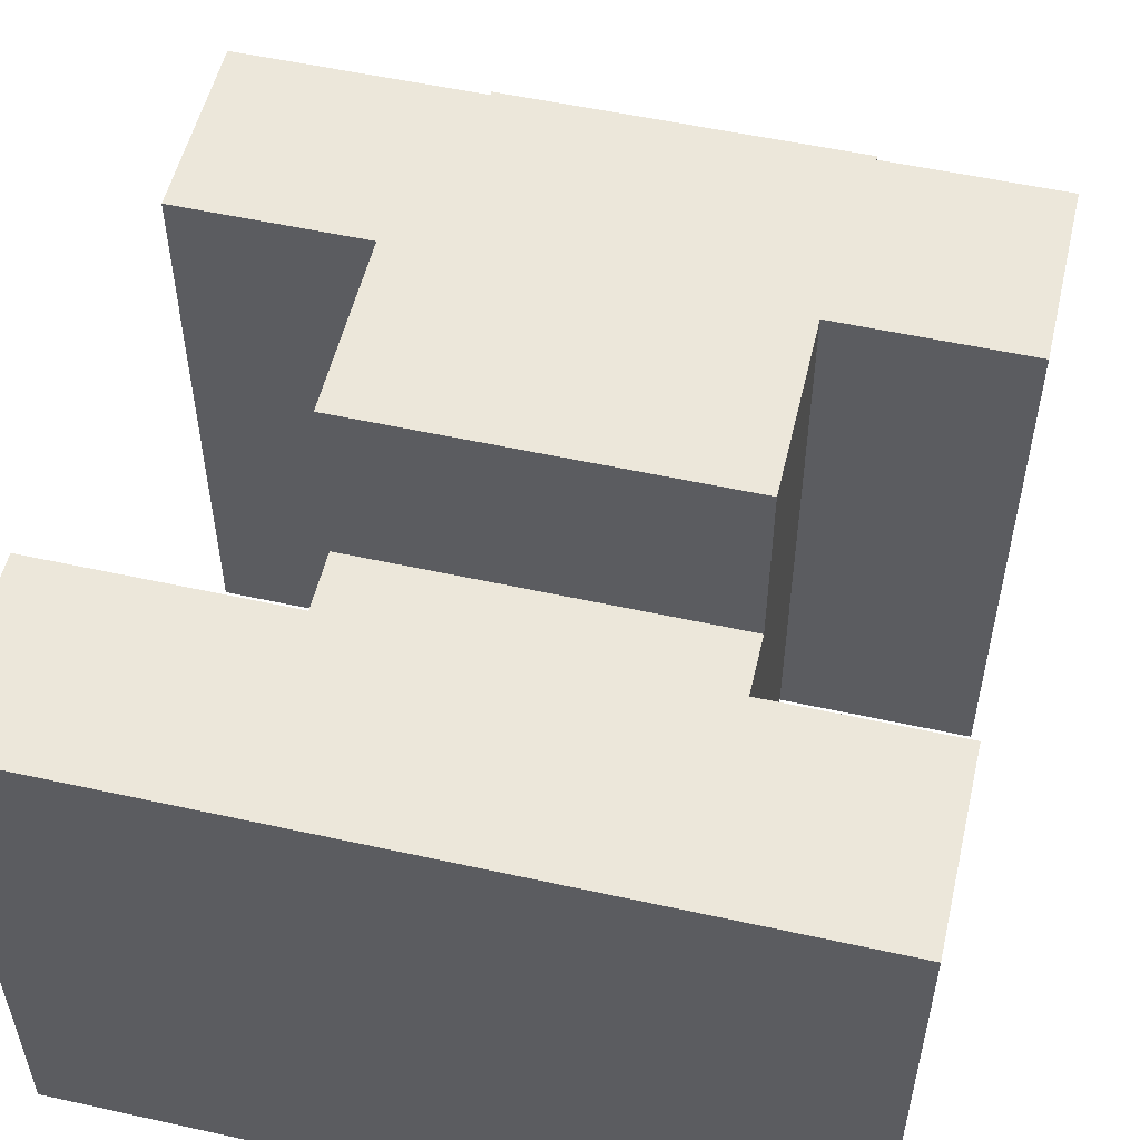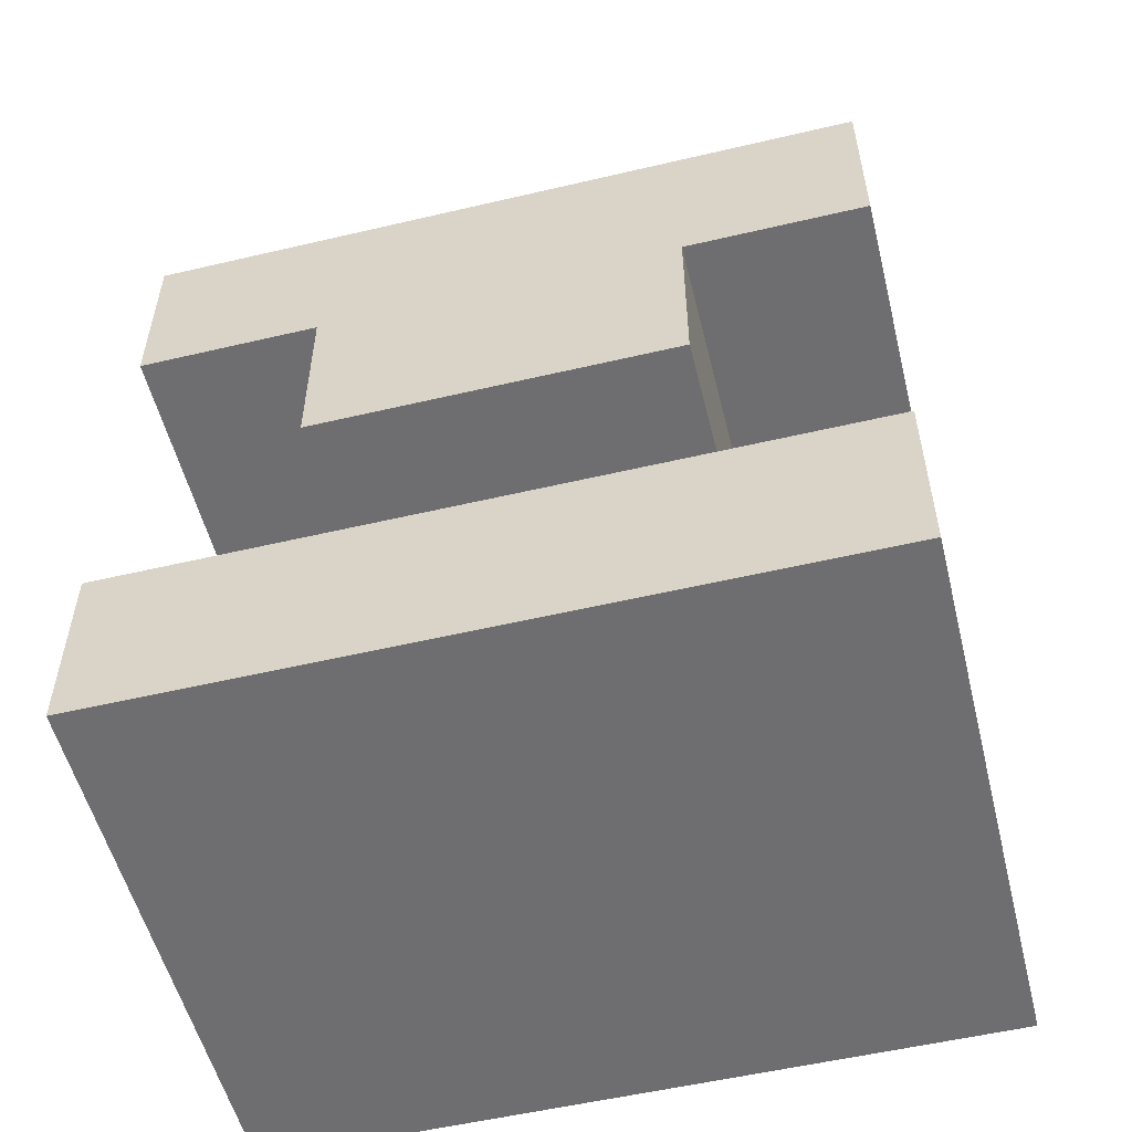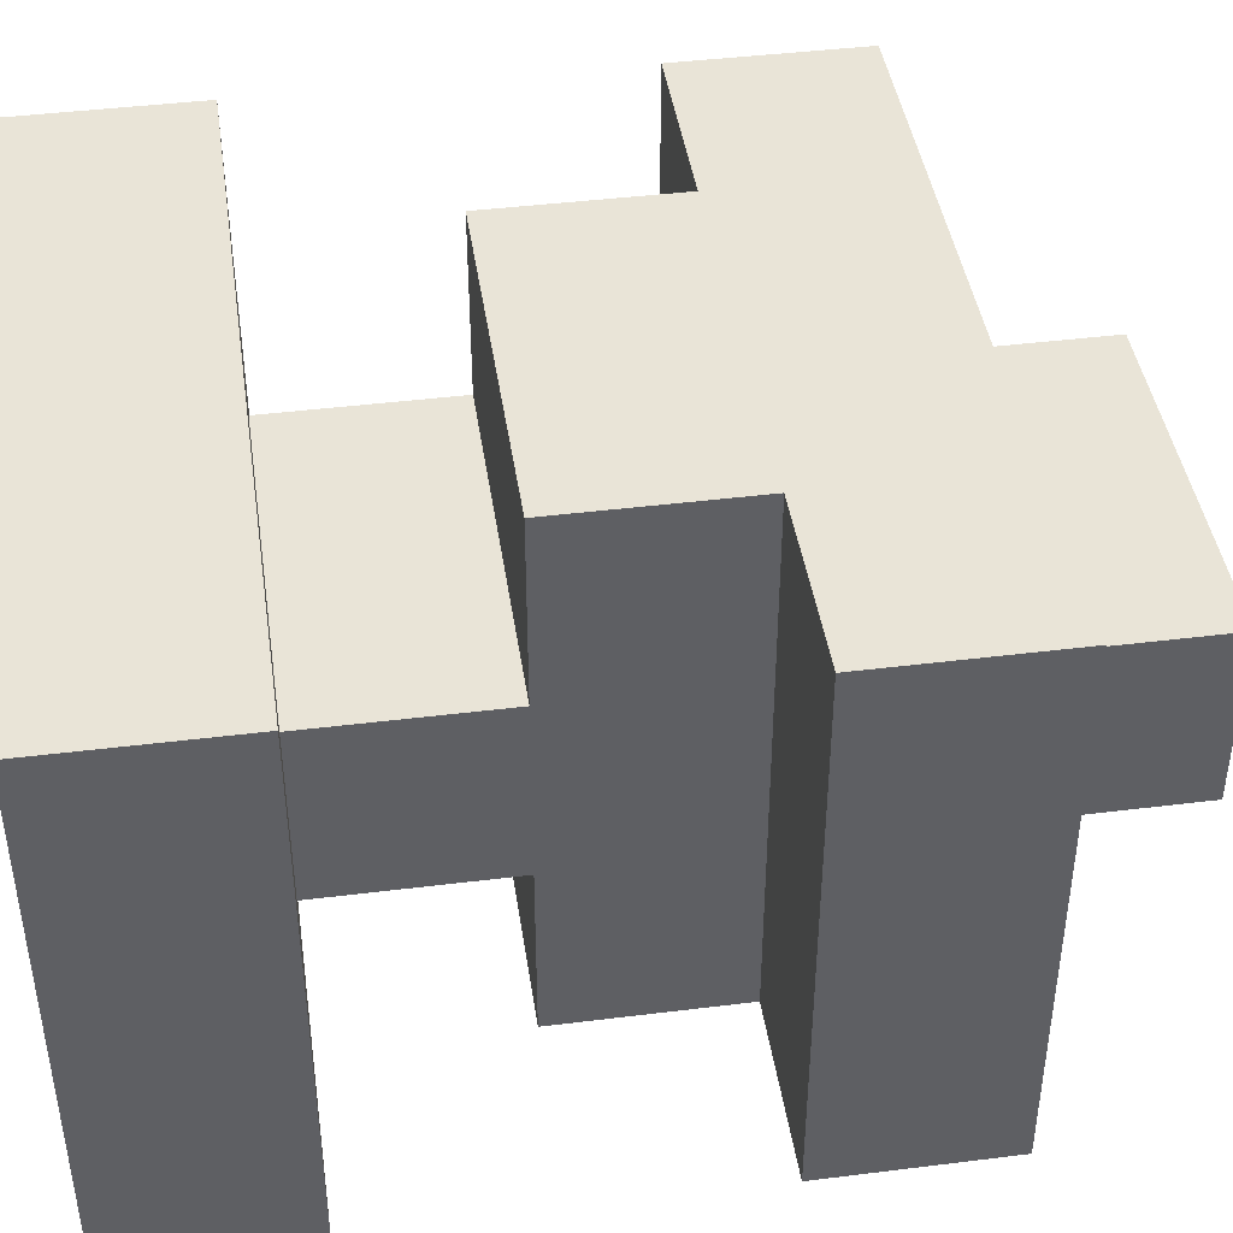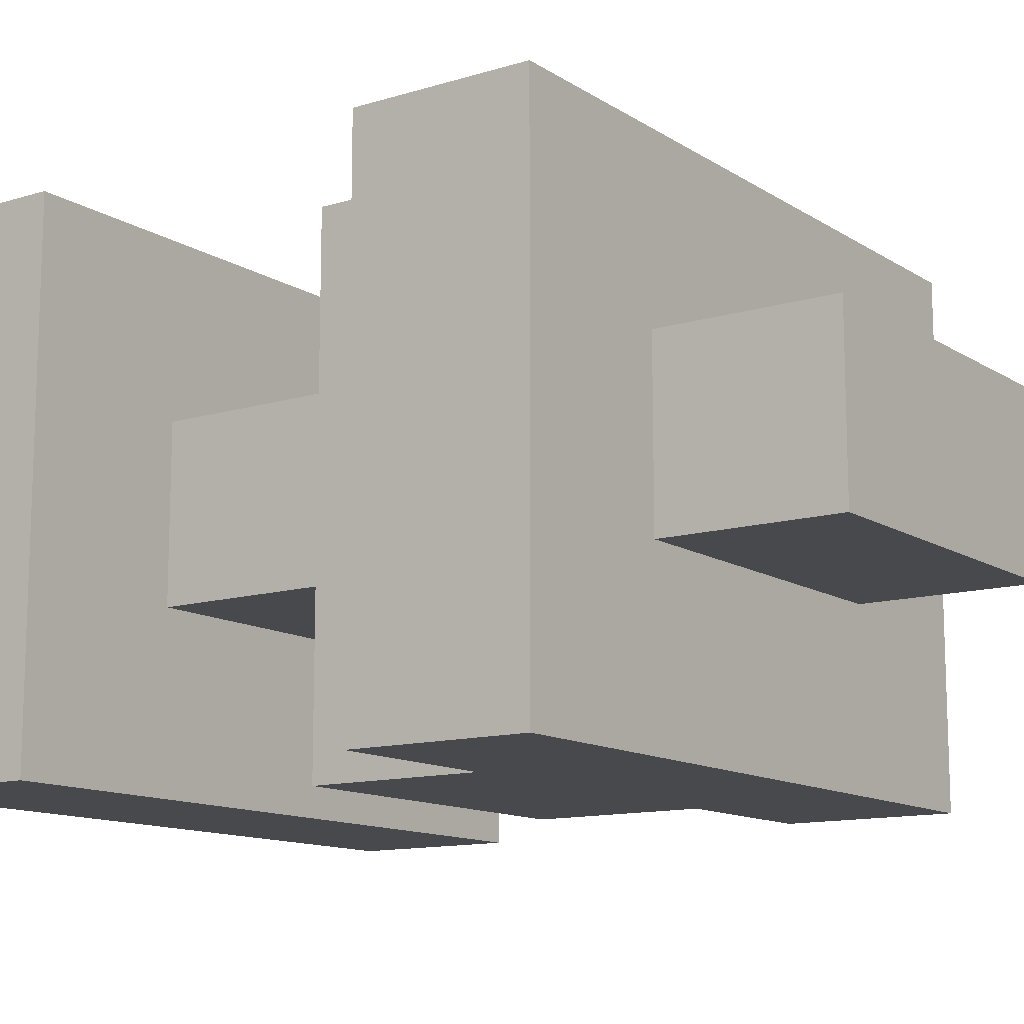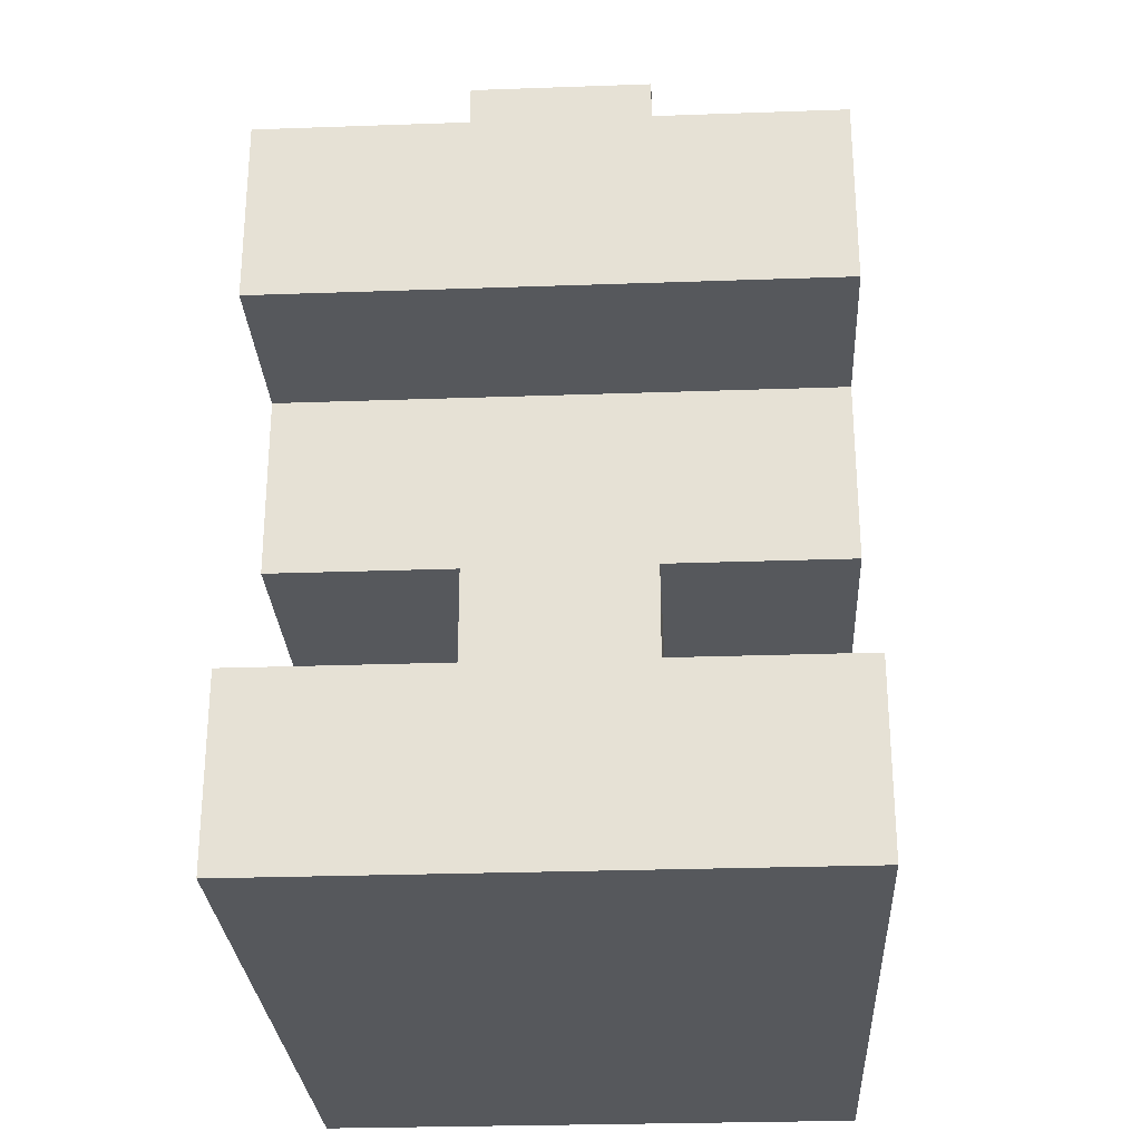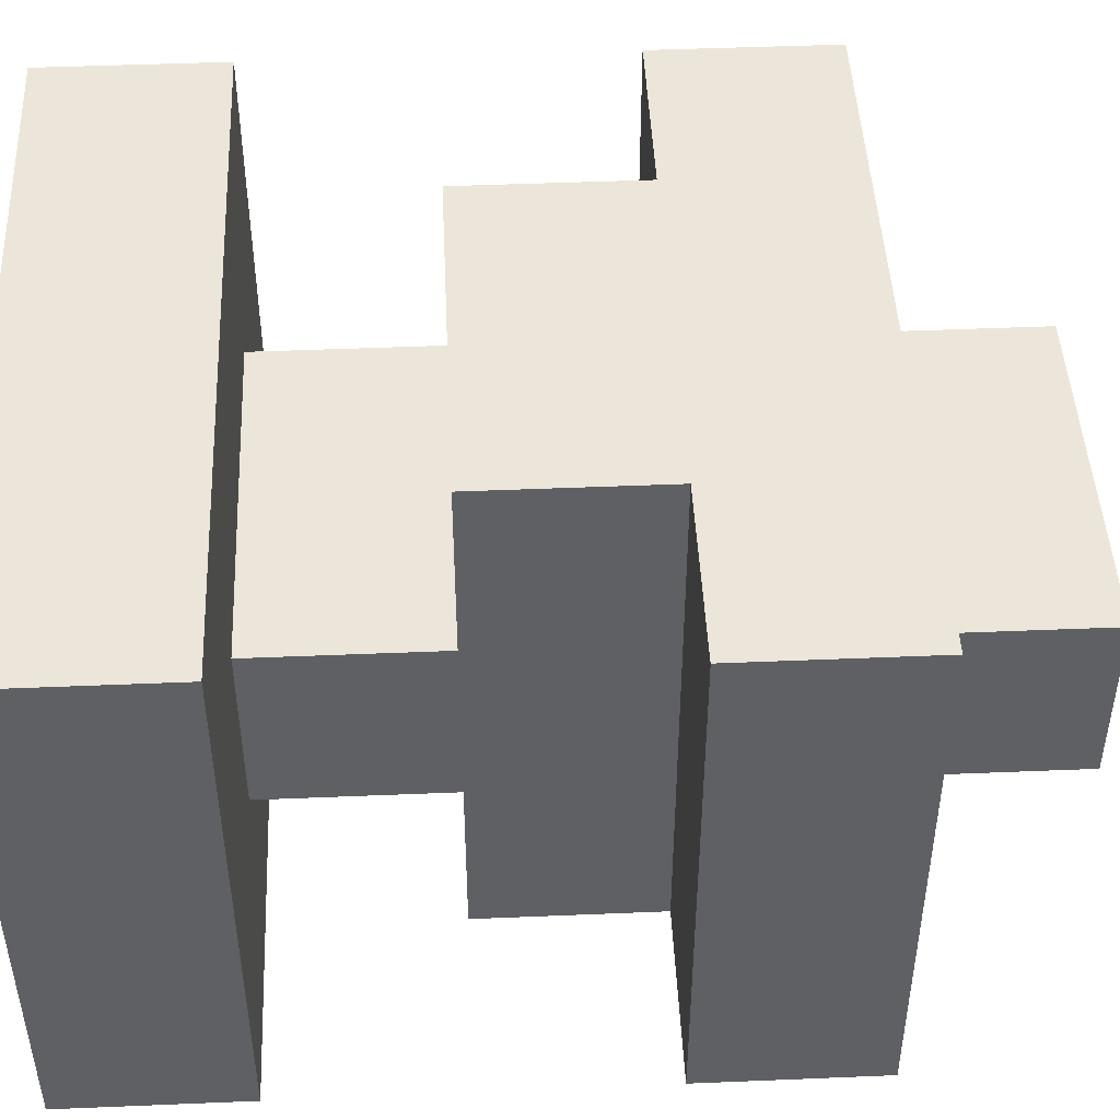
<metadata>
{"format":"obj","ext":"obj","renderer":"f3d","projection":"perspective","resolution":1024,"background":"white","views":[{"elev":54.0,"azim":13.2,"up":"+Z"},{"elev":-54.4,"azim":-166.0,"up":"+Y"},{"elev":43.0,"azim":81.6,"up":"+Z"},{"elev":-12.5,"azim":125.1,"up":"+Z"},{"elev":-27.7,"azim":-86.9,"up":"+Y"},{"elev":46.7,"azim":87.3,"up":"+Z"}]}
</metadata>
<code>
o
v 0 1 0
v 0 1 -0.3
v 0 1.1 0
v 0 1.1 -0.3
v 0 1.3 0
v 0 1.3 -0.1
v 0 1.3 -0.3
v 0 1.4 0
v 0 1.4 -0.1
v 0 1.4 -0.3
v 0.1 1.1 -0.1
v 0.1 1.1 -0.2
v 0.1 1.2 0
v 0.1 1.2 -0.1
v 0.1 1.2 -0.2
v 0.1 1.2 -0.3
v 0.1 1.3 0
v 0.1 1.3 -0.1
v 0.1 1.3 -0.3
v 0.1 1.4 -0.1
v 0.1 1.4 -0.2
v 0.1 1.5 -0.1
v 0.1 1.5 -0.2
v 0.3 1.1 -0.1
v 0.3 1.1 -0.2
v 0.3 1.2 0
v 0.3 1.2 -0.1
v 0.3 1.2 -0.2
v 0.3 1.2 -0.3
v 0.3 1.3 0
v 0.3 1.3 -0.2
v 0.3 1.3 -0.3
v 0.3 1.4 -0.1
v 0.3 1.4 -0.2
v 0.3 1.5 -0.1
v 0.3 1.5 -0.2
v 0.4 1 0
v 0.4 1 -0.3
v 0.4 1.1 0
v 0.4 1.1 -0.3
v 0.4 1.3 0
v 0.4 1.3 -0.2
v 0.4 1.3 -0.3
v 0.4 1.4 0
v 0.4 1.4 -0.2
v 0.4 1.4 -0.3
v 0 1 0
v 0 1.1 0
v 0 1.3 0
v 0 1.4 0
v 0.1 1.2 0
v 0.1 1.3 0
v 0.1 1.4 0
v 0.2 1.2 0
v 0.2 1.3 0
v 0.3 1.2 0
v 0.3 1.3 0
v 0.4 1 0
v 0.4 1.1 0
v 0.4 1.3 0
v 0.4 1.4 0
v 0.1 1.1 -0.1
v 0.1 1.2 -0.1
v 0.1 1.4 -0.1
v 0.1 1.5 -0.1
v 0.2 1.2 -0.1
v 0.3 1.1 -0.1
v 0.3 1.2 -0.1
v 0.3 1.4 -0.1
v 0.3 1.5 -0.1
v 0.1 1.1 -0.2
v 0.1 1.2 -0.2
v 0.1 1.4 -0.2
v 0.1 1.5 -0.2
v 0.2 1.2 -0.2
v 0.3 1.1 -0.2
v 0.3 1.2 -0.2
v 0.3 1.4 -0.2
v 0.3 1.5 -0.2
v 0 1 -0.3
v 0 1.1 -0.3
v 0 1.3 -0.3
v 0 1.4 -0.3
v 0.1 1.2 -0.3
v 0.1 1.3 -0.3
v 0.2 1.2 -0.3
v 0.2 1.3 -0.3
v 0.3 1.2 -0.3
v 0.3 1.3 -0.3
v 0.3 1.4 -0.3
v 0.4 1 -0.3
v 0.4 1.1 -0.3
v 0.4 1.3 -0.3
v 0.4 1.4 -0.3
v 0 1 0
v 0.4 1 0
v 0 1 -0.3
v 0.4 1 -0.3
v 0.1 1.2 0
v 0.2 1.2 0
v 0.3 1.2 0
v 0.1 1.2 -0.1
v 0.2 1.2 -0.1
v 0.3 1.2 -0.1
v 0.1 1.2 -0.2
v 0.2 1.2 -0.2
v 0.3 1.2 -0.2
v 0.1 1.2 -0.3
v 0.2 1.2 -0.3
v 0.3 1.2 -0.3
v 0 1.3 0
v 0.1 1.3 0
v 0.3 1.3 0
v 0.4 1.3 0
v 0 1.3 -0.1
v 0.1 1.3 -0.1
v 0.3 1.3 -0.2
v 0.4 1.3 -0.2
v 0 1.3 -0.3
v 0.1 1.3 -0.3
v 0.3 1.3 -0.3
v 0.4 1.3 -0.3
v 0 1.1 0
v 0.4 1.1 0
v 0.1 1.1 -0.1
v 0.3 1.1 -0.1
v 0.1 1.1 -0.2
v 0.3 1.1 -0.2
v 0 1.1 -0.3
v 0.4 1.1 -0.3
v 0 1.4 0
v 0.1 1.4 0
v 0.4 1.4 0
v 0 1.4 -0.1
v 0.1 1.4 -0.1
v 0.3 1.4 -0.1
v 0.1 1.4 -0.2
v 0.3 1.4 -0.2
v 0.4 1.4 -0.2
v 0 1.4 -0.3
v 0.3 1.4 -0.3
v 0.4 1.4 -0.3
v 0.1 1.5 -0.1
v 0.3 1.5 -0.1
v 0.1 1.5 -0.2
v 0.3 1.5 -0.2
f 3 2 1
f 4 2 3
f 8 6 5
f 9 7 6
f 9 6 8
f 10 7 9
f 14 12 11
f 15 12 14
f 17 14 13
f 18 16 15
f 18 14 17
f 18 15 14
f 19 16 18
f 22 21 20
f 23 21 22
f 24 25 27
f 27 25 28
f 26 27 30
f 27 28 30
f 28 29 31
f 30 28 31
f 31 29 32
f 33 34 35
f 35 34 36
f 37 38 39
f 39 38 40
f 41 42 44
f 42 43 45
f 44 42 45
f 45 43 46
f 52 50 49
f 53 50 52
f 54 52 51
f 55 53 52
f 55 52 54
f 56 55 54
f 57 53 55
f 57 55 56
f 58 48 47
f 59 48 58
f 60 53 57
f 61 53 60
f 66 63 62
f 67 66 62
f 68 66 67
f 69 65 64
f 70 65 69
f 71 72 75
f 71 75 76
f 76 75 77
f 73 74 78
f 78 74 79
f 82 83 85
f 84 85 86
f 85 83 87
f 86 85 87
f 86 87 88
f 87 83 89
f 88 87 89
f 89 83 90
f 80 81 91
f 91 81 92
f 89 90 93
f 93 90 94
f 97 96 95
f 98 96 97
f 102 100 99
f 103 101 100
f 103 100 102
f 104 101 103
f 108 106 105
f 109 107 106
f 109 106 108
f 110 107 109
f 115 112 111
f 116 112 115
f 117 114 113
f 118 114 117
f 119 116 115
f 120 116 119
f 121 118 117
f 122 118 121
f 123 124 125
f 125 124 126
f 123 125 127
f 126 124 128
f 123 127 129
f 127 128 129
f 128 124 130
f 129 128 130
f 131 132 134
f 132 133 135
f 134 132 135
f 135 133 136
f 134 135 137
f 136 133 138
f 138 133 139
f 134 137 140
f 137 138 140
f 138 139 141
f 140 138 141
f 141 139 142
f 143 144 145
f 145 144 146

</code>
